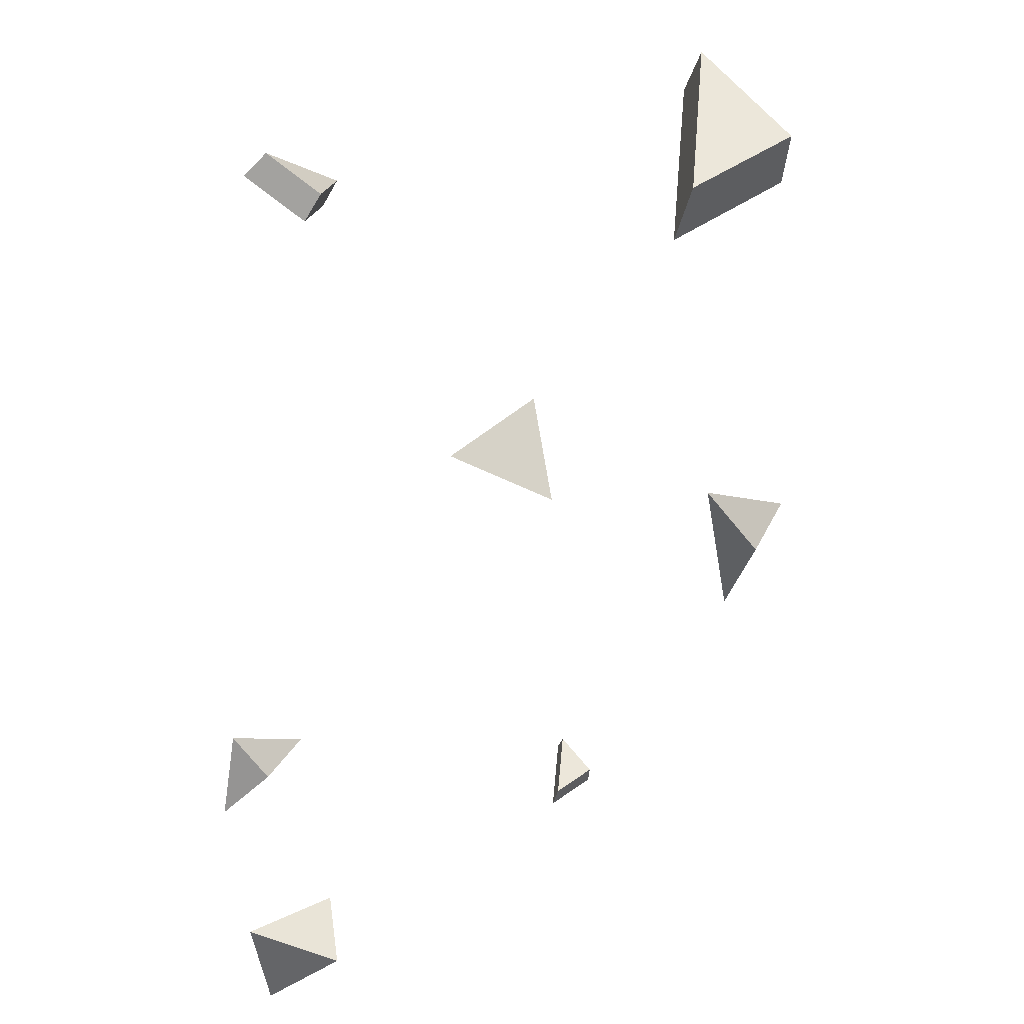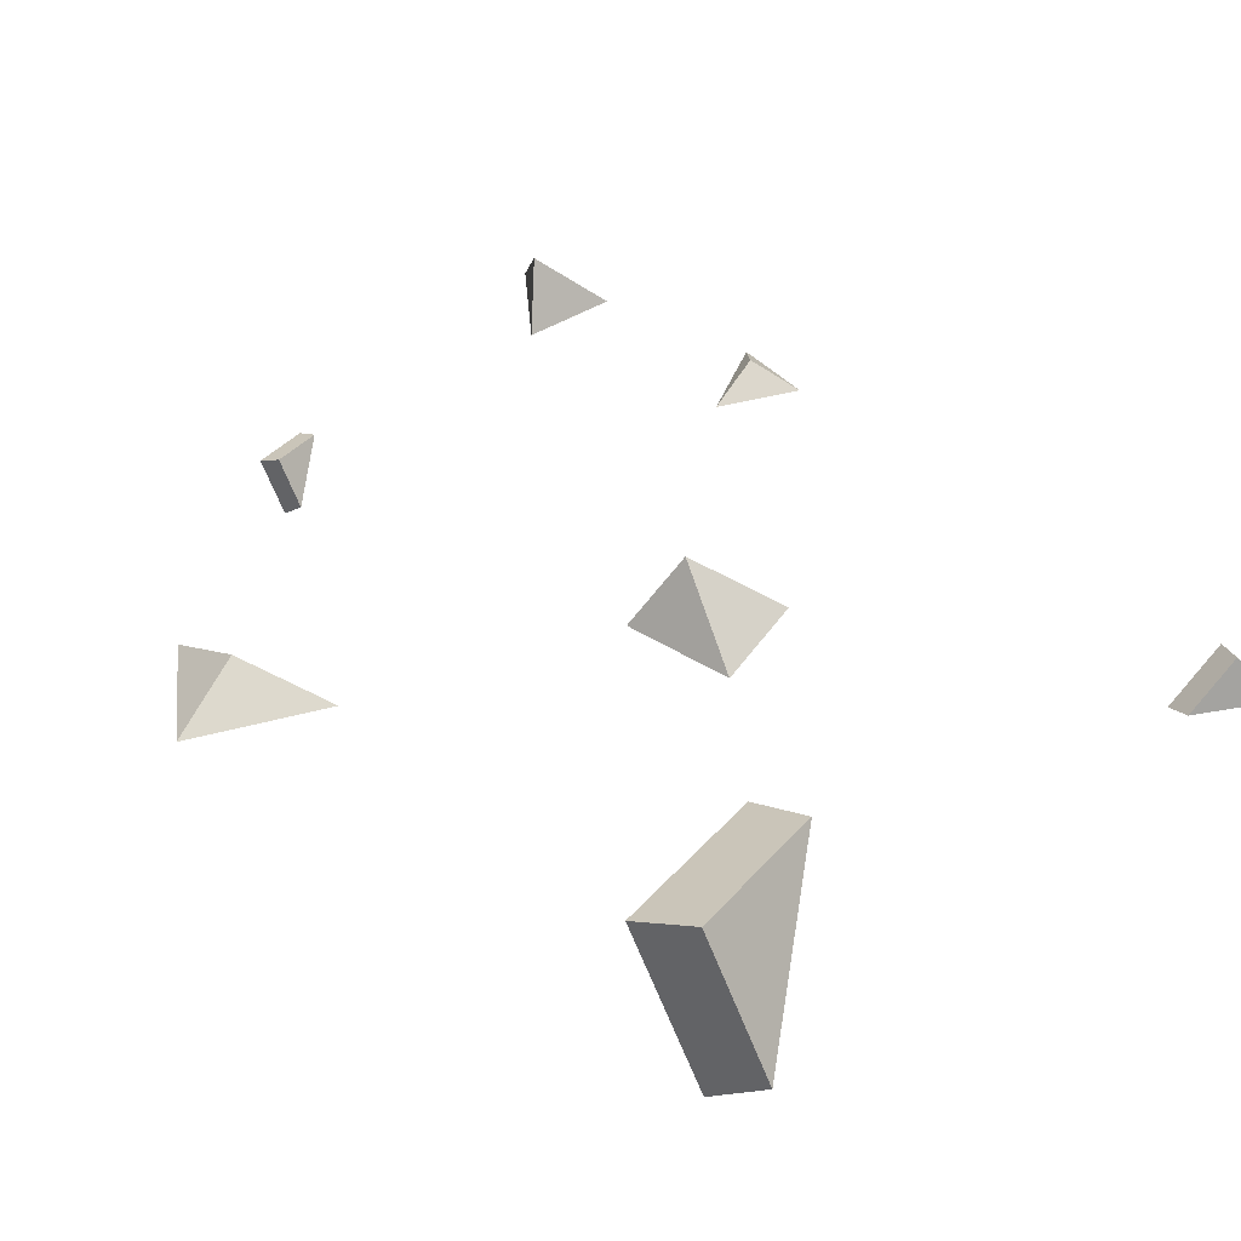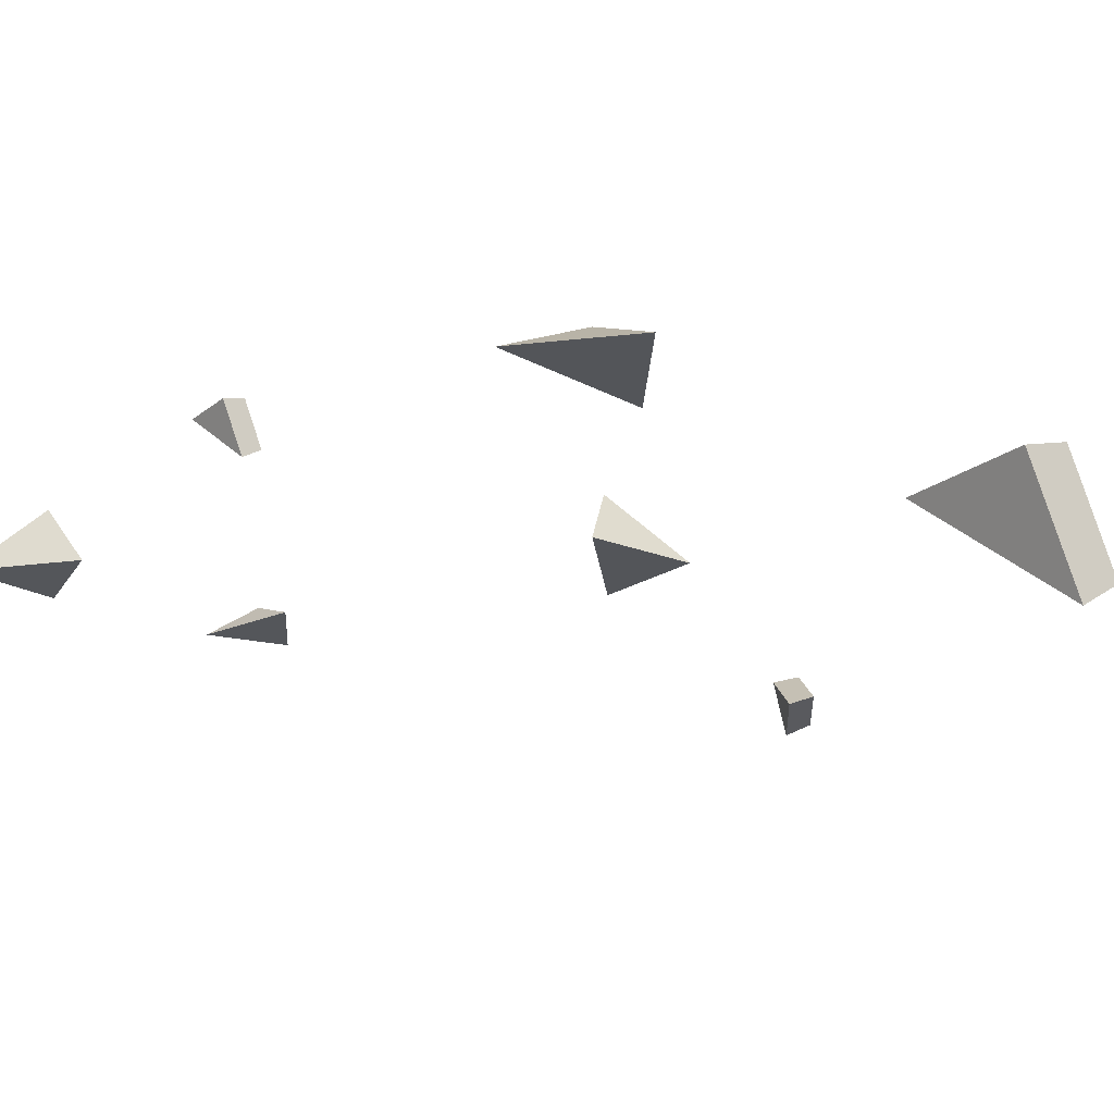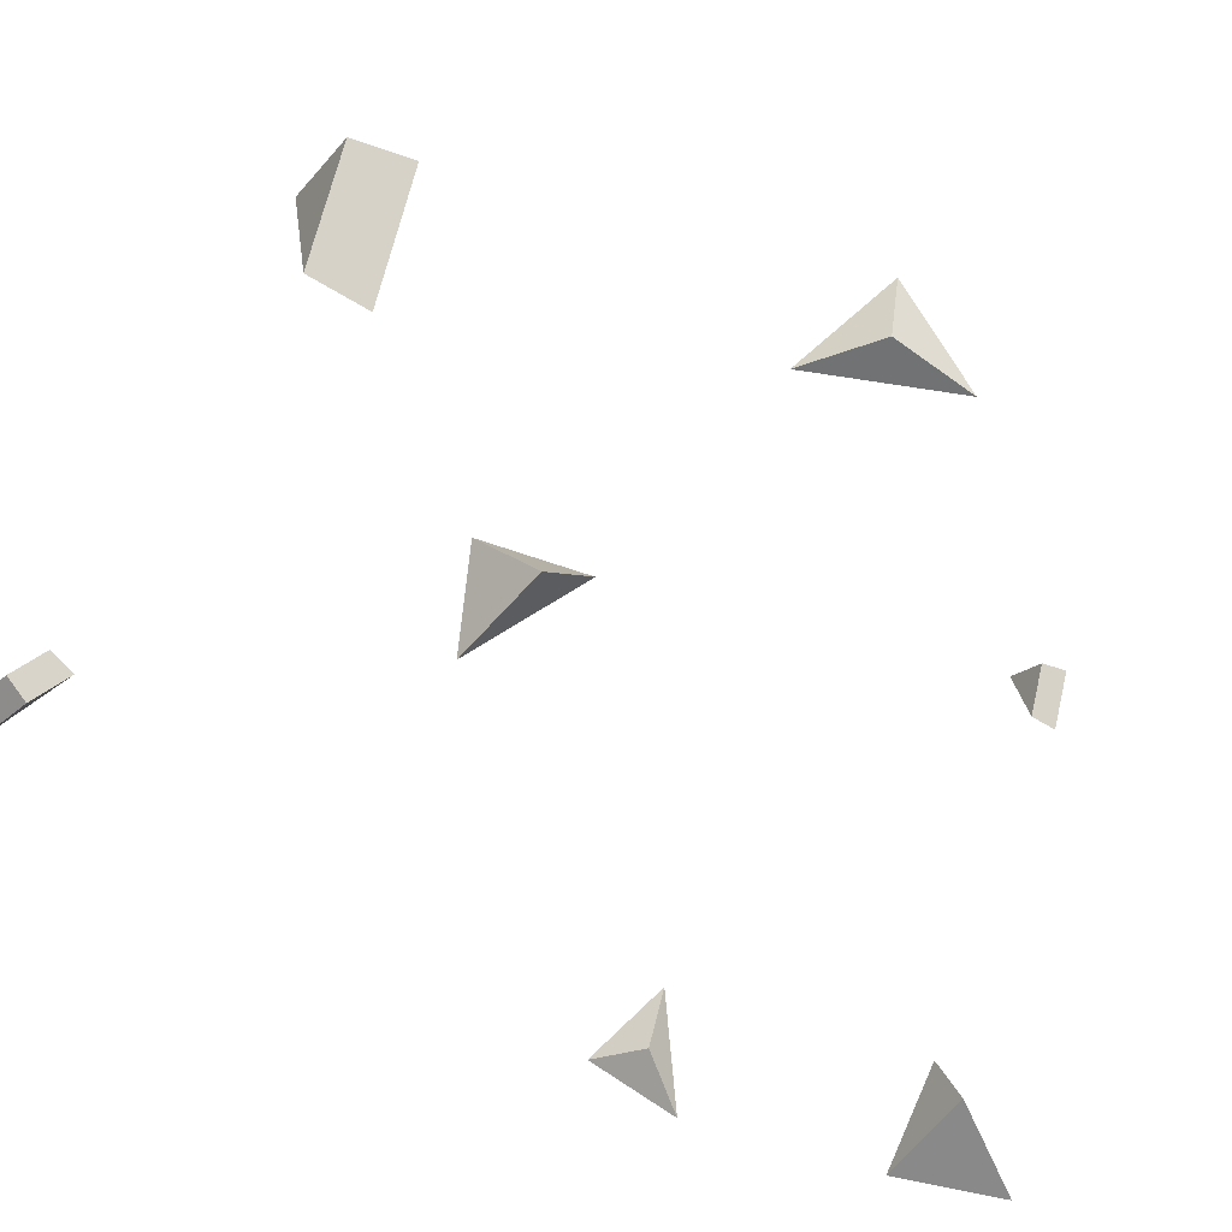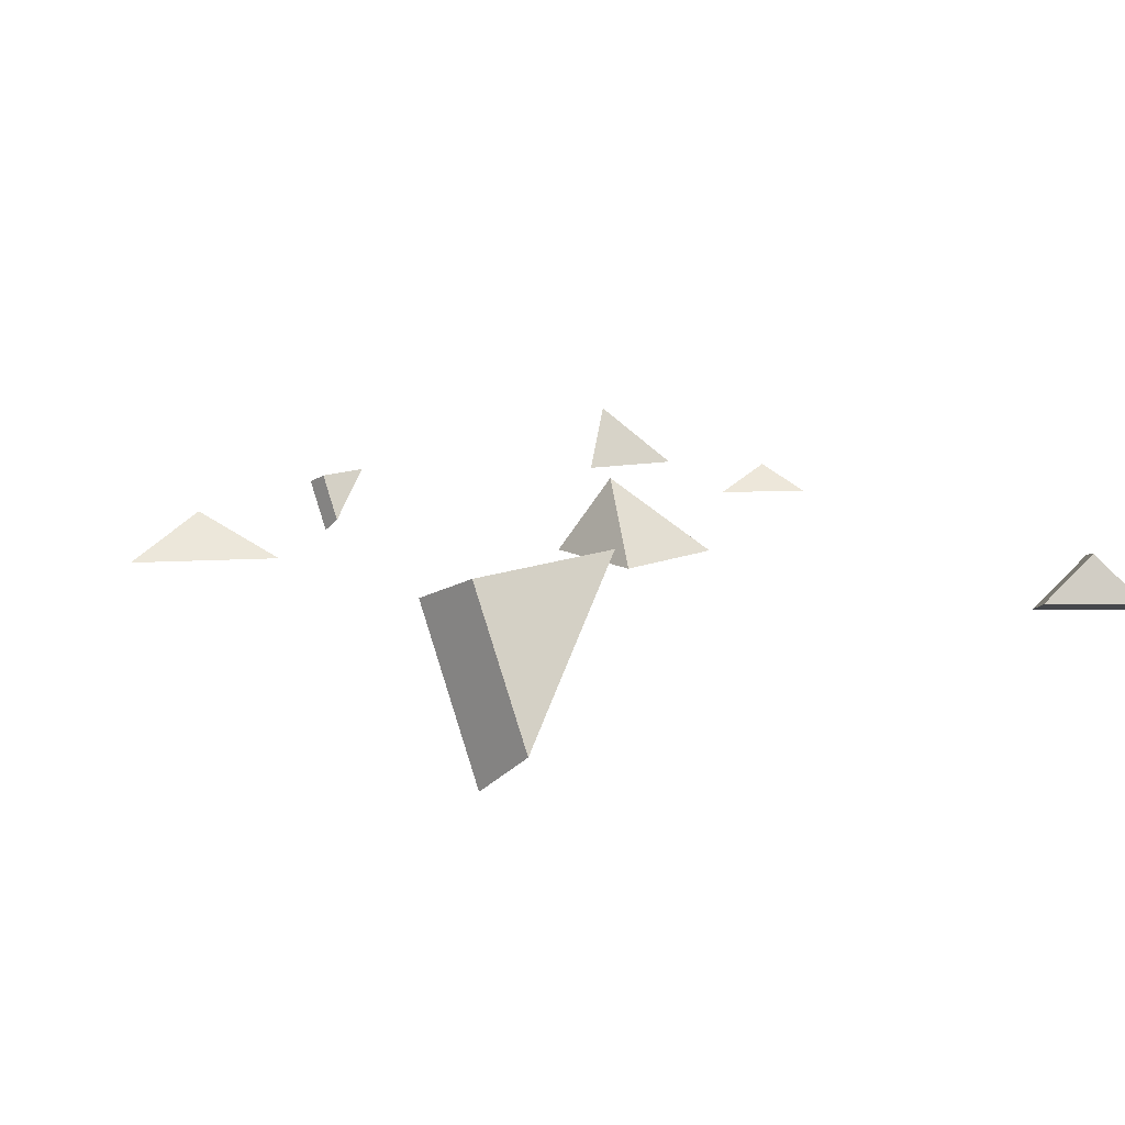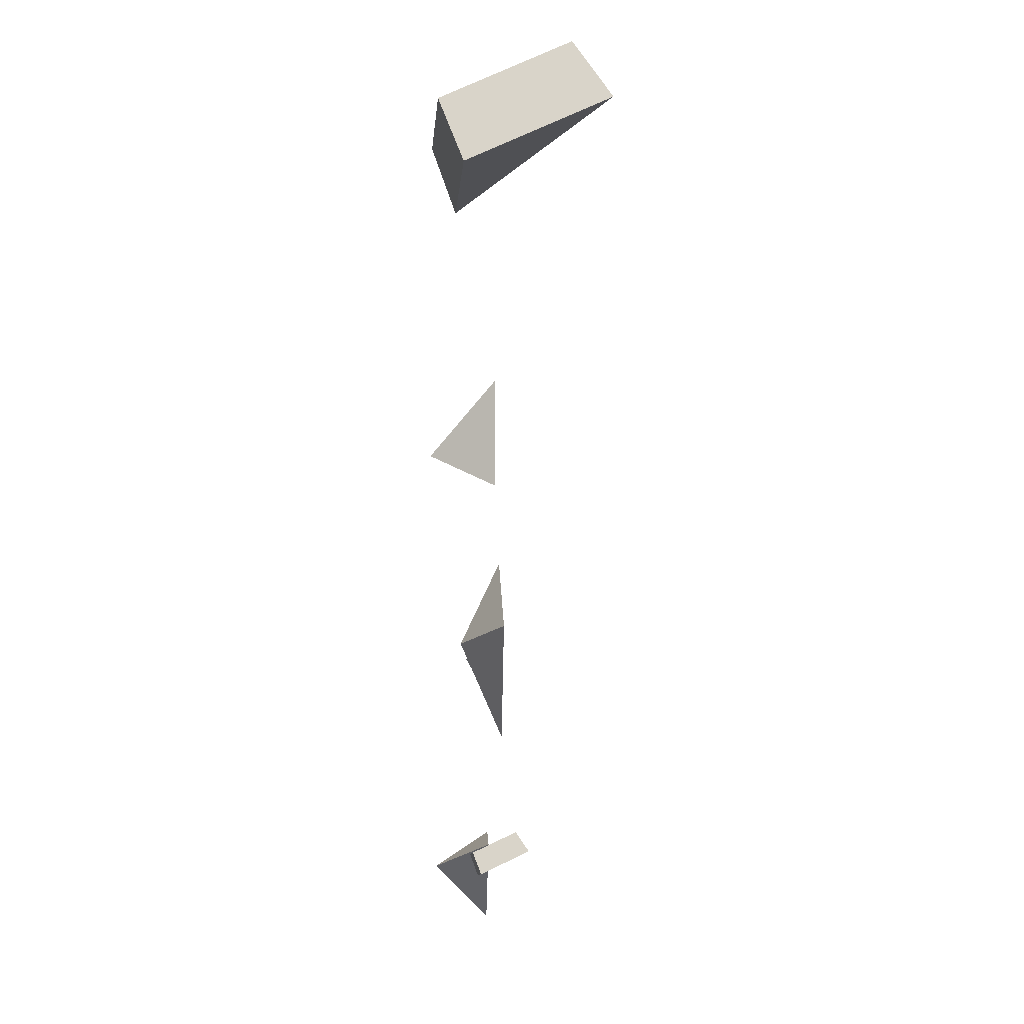
<metadata>
{"format":"obj","ext":"obj","renderer":"f3d","projection":"perspective","resolution":1024,"background":"white","views":[{"elev":30.3,"azim":142.8,"up":"+Z"},{"elev":35.3,"azim":-45.4,"up":"+Y"},{"elev":-25.0,"azim":-118.3,"up":"+Y"},{"elev":70.6,"azim":111.9,"up":"+Y"},{"elev":10.7,"azim":-30.6,"up":"+Y"},{"elev":-2.1,"azim":-91.6,"up":"+Z"}]}
</metadata>
<code>
g Rocks_Sharp_s_07
v -0.5467 0.04911 -0.1825
v -0.6553 -0.006742 -0.1568
v -0.4798 -0.004144 -0.07323
v -0.5338 -0.006567 -0.3088
v 0.3493 -0.02731 0.6794
v 0.3231 -0.0122 0.7097
v 0.301 0.03897 0.6257
v 0.2795 0.04744 0.6614
v 0.2304 -0.02687 0.608
v 0.2161 -0.01181 0.6454
v -0.07178 0.09448 0.101
v -0.1146 -0.006066 0.2162
v 0.04267 -0.003877 0.1703
v -0.1235 -0.005919 0.05235
v -0.1396 0.02043 -0.5453
v -0.1407 0.03232 -0.5128
v -0.2179 0.01674 -0.5337
v -0.2111 0.029 -0.5023
v -0.2096 -0.05485 -0.5008
v -0.2037 -0.03543 -0.4727
v 0.4096 0.03457 -0.231
v 0.4429 -0.001567 -0.1669
v 0.4675 0.000114 -0.2902
v 0.3283 -0.001454 -0.219
v 0.3389 0.08696 -0.5881
v 0.4382 -0.003481 -0.5396
v 0.4111 -0.001512 -0.6844
v 0.2908 -0.003349 -0.5461
v -0.3291 0.05621 0.4404
v -0.3322 0.09041 0.5339
v -0.5543 0.04559 0.4739
v -0.5349 0.08086 0.564
v -0.5305 -0.1604 0.5686
v -0.5135 -0.1045 0.6492
f 3 2 4
f 2 1 4
f 4 1 3
f 3 1 2
f 9 7 5
f 10 7 9
f 6 7 8
f 6 9 5
f 6 8 10
f 13 12 14
f 12 11 14
f 14 11 13
f 13 11 12
f 19 17 15
f 20 17 19
f 16 17 18
f 16 19 15
f 16 18 20
f 23 22 24
f 22 21 24
f 24 21 23
f 23 21 22
f 27 26 28
f 26 25 28
f 28 25 27
f 27 25 26
f 33 31 29
f 34 31 33
f 30 31 32
f 30 33 29
f 30 32 34
f 10 8 7
f 6 5 7
f 6 10 9
f 20 18 17
f 16 15 17
f 16 20 19
f 34 32 31
f 30 29 31
f 30 34 33

</code>
